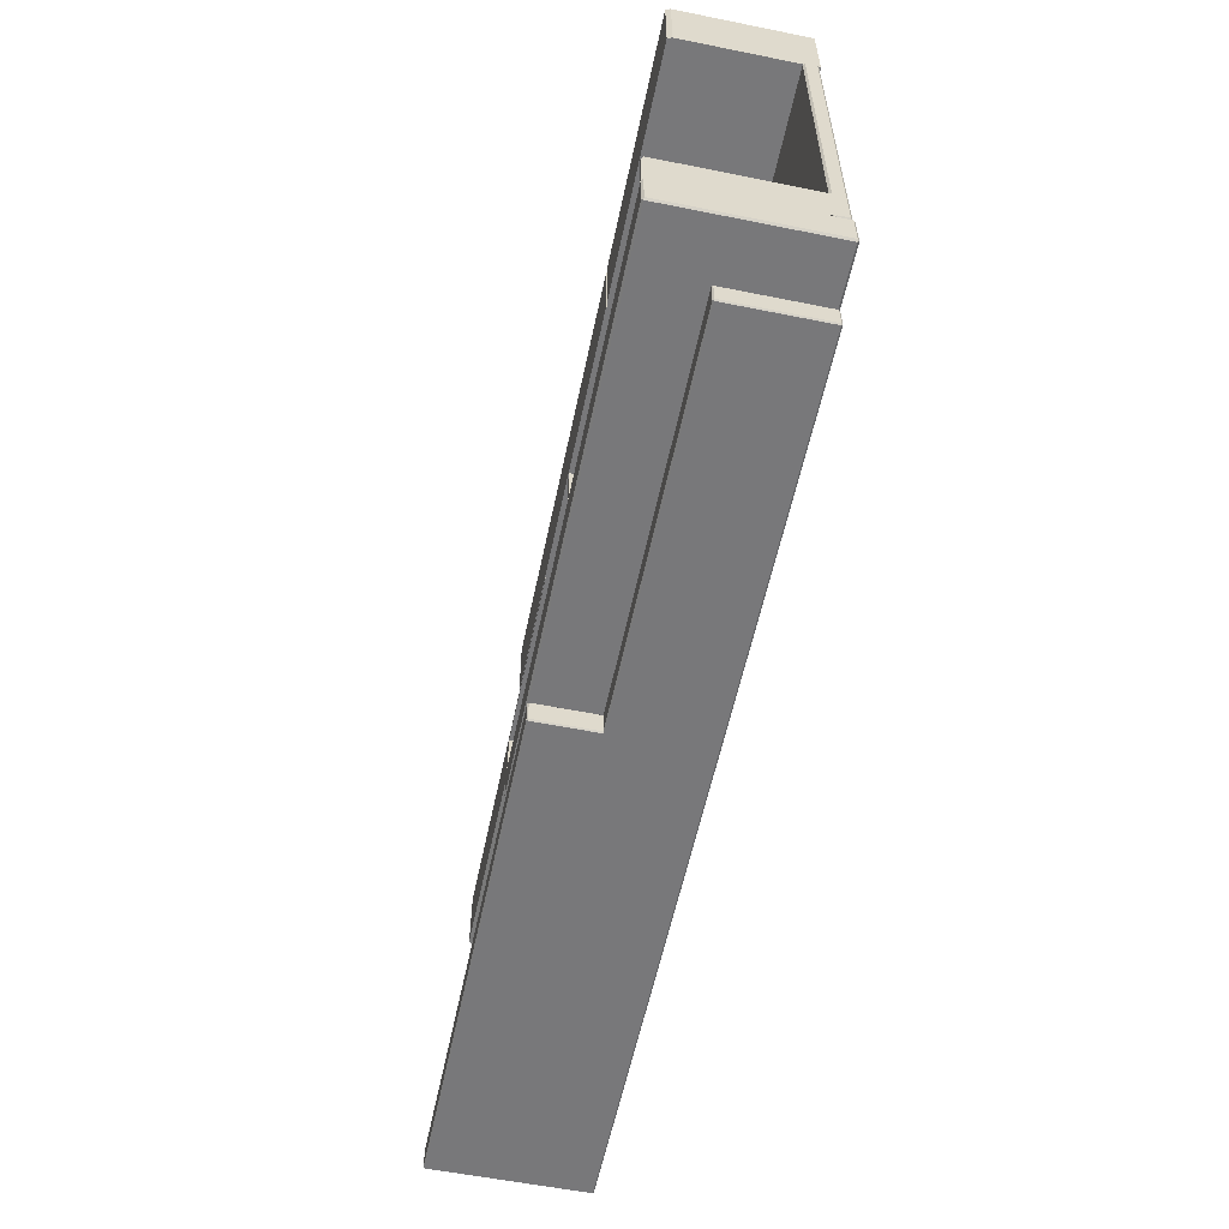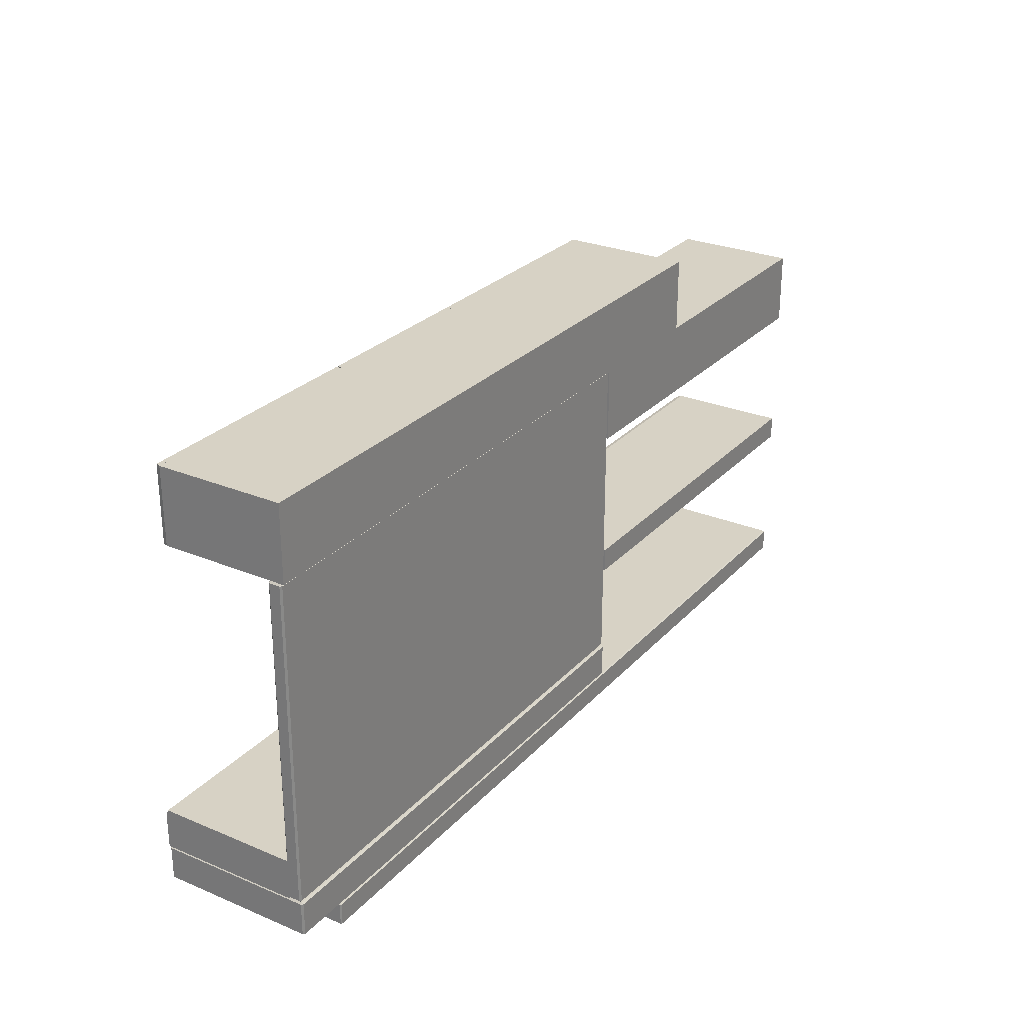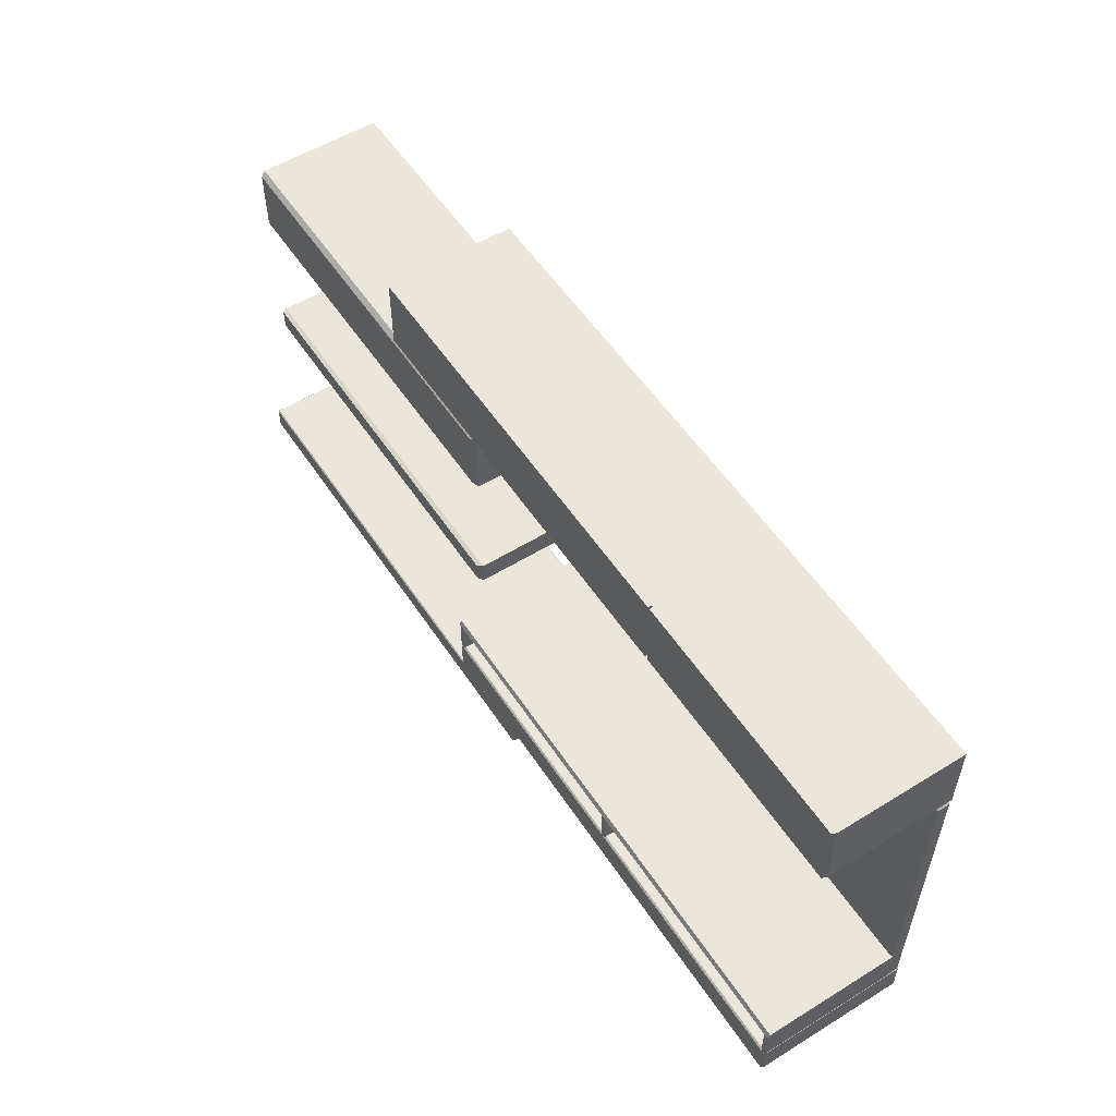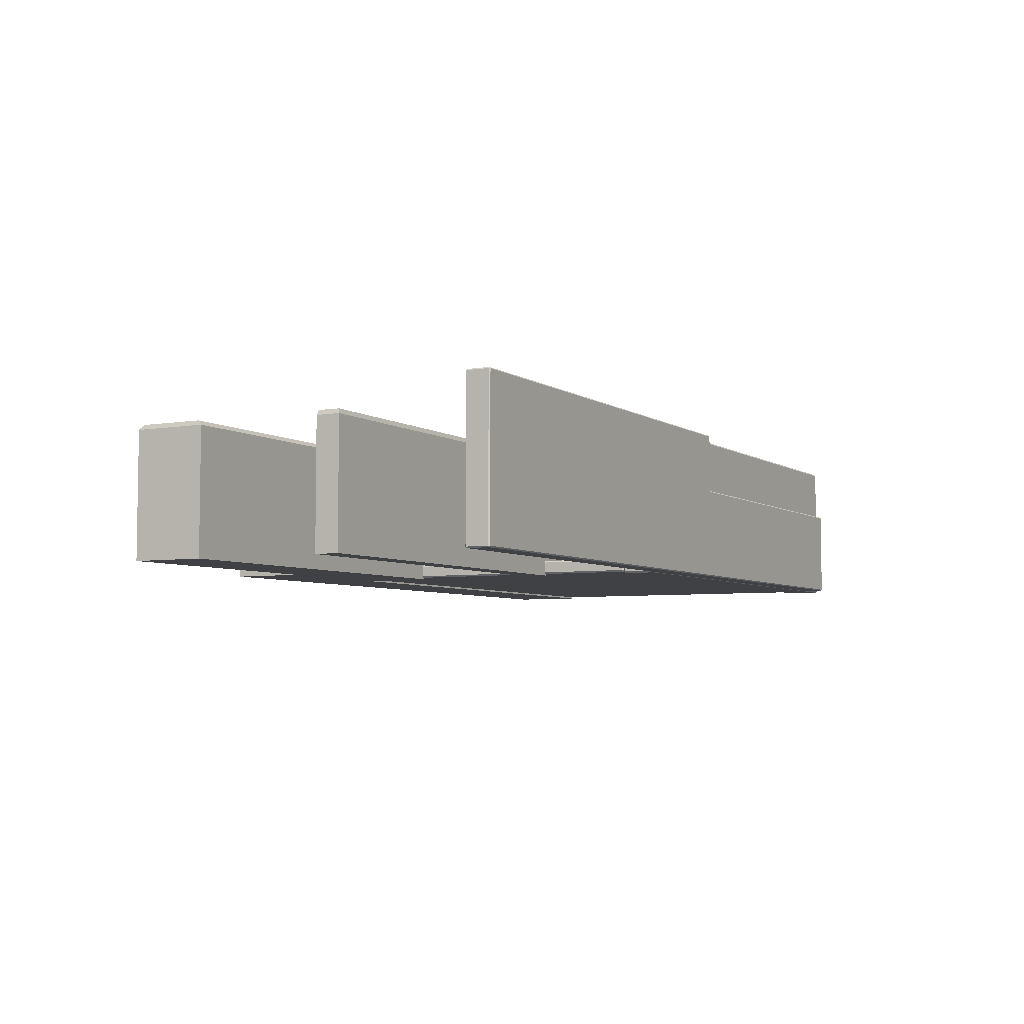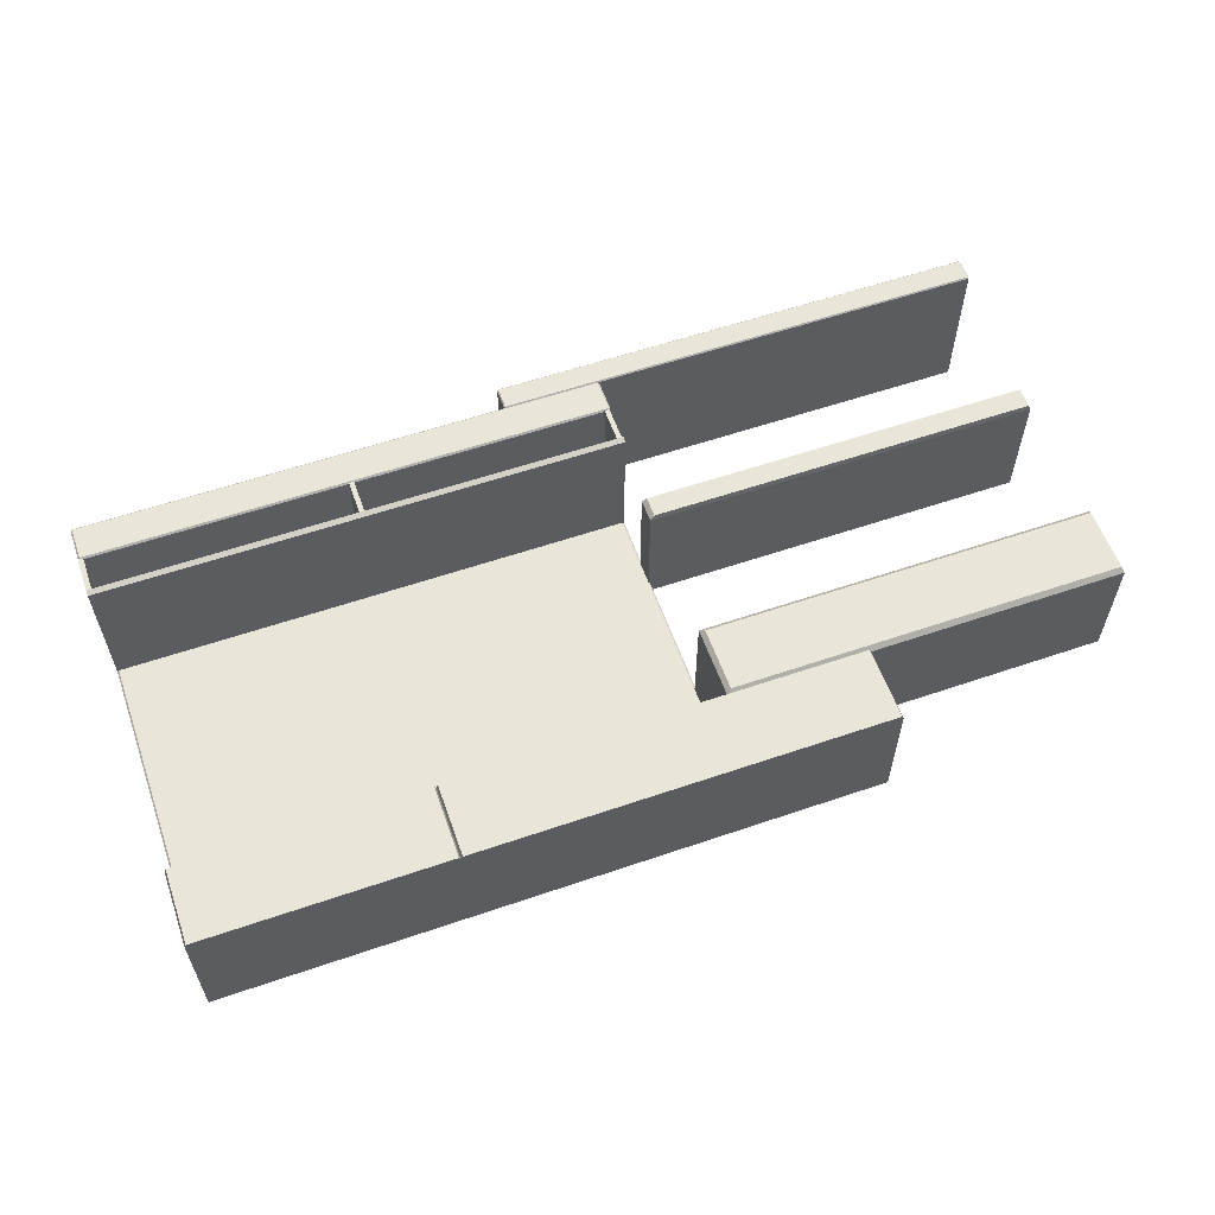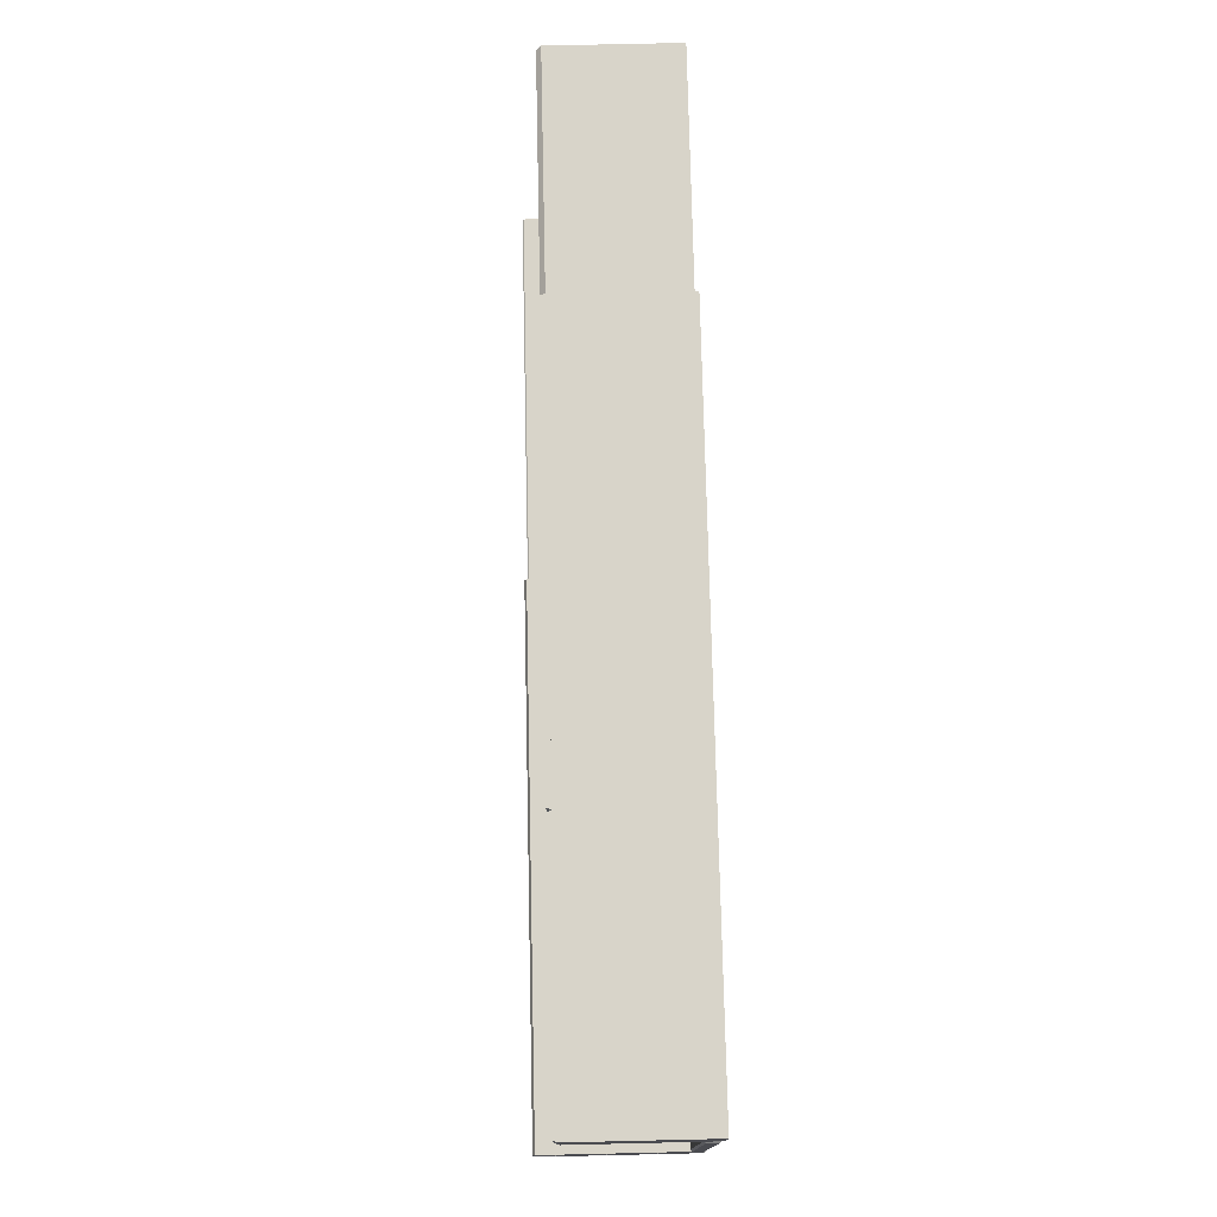
<metadata>
{"format":"obj","ext":"obj","renderer":"f3d","projection":"perspective","resolution":1024,"background":"white","views":[{"elev":-57.6,"azim":78.2,"up":"+Y"},{"elev":27.2,"azim":122.8,"up":"+Y"},{"elev":55.1,"azim":57.0,"up":"+Y"},{"elev":-5.3,"azim":-61.6,"up":"+Z"},{"elev":58.1,"azim":160.5,"up":"+Z"},{"elev":75.5,"azim":88.7,"up":"+Y"}]}
</metadata>
<code>
v 180.9 76.98 114.5
v 176.9 76.98 114.5
v 176.9 76.98 1.85
v 180.9 76.98 1.85
v 176.9 48.32 114.5
v 176.9 48.32 1.85
v 180.9 48.32 1.85
v 180.9 48.32 114.5
v -25.01 76.98 114.5
v -29.01 76.98 114.5
v -29.01 76.98 1.85
v -25.01 76.98 1.85
v -29.01 48.32 114.5
v -29.01 48.32 1.85
v -25.01 48.32 1.85
v -25.01 48.32 114.5
v 389.5 76.98 114.5
v 385.5 76.98 114.5
v 385.5 76.98 1.85
v 389.5 76.98 1.85
v 385.5 48.32 114.5
v 385.5 48.32 1.85
v 389.5 48.32 1.85
v 389.5 48.32 114.5
v -30.35 76.98 114.5
v 389.5 76.98 114.5
v -30.35 80.98 112.7
v 389.5 80.98 112.7
v -30.35 80.98 1.85
v 389.5 80.98 1.85
v -30.35 76.98 1.85
v 389.5 76.98 1.85
v 178.9 80.98 112.7
v 178.9 80.98 1.85
v 178.9 76.98 1.85
v 178.9 76.98 114.5
v -349.3 0.9655 112.8
v -348.4 0 112.8
v -348.4 0.9655 113.8
v -153.5 0 112.8
v -153.5 0.9655 113.8
v -348.4 19.31 112.8
v -349.3 18.35 112.8
v -348.4 18.35 113.8
v -153.5 19.31 112.8
v -153.5 18.35 113.8
v -348.4 18.35 -9.394
v -349.3 18.35 -8.429
v -348.4 19.31 -8.429
v -153.5 19.31 -8.429
v -153.5 18.35 -9.394
v -348.4 0 -8.429
v -349.3 0.9655 -8.429
v -348.4 0.9655 -9.394
v -153.5 0.9655 -9.394
v -153.5 0 -8.429
v 46.34 0.9655 113.8
v 46.34 0 112.8
v 47.31 0.9655 112.8
v 46.34 19.31 112.8
v 46.34 18.35 113.8
v 47.31 18.35 112.8
v 46.34 18.35 -9.394
v 46.34 19.31 -8.429
v 47.31 18.35 -8.429
v 46.34 0 -8.429
v 46.34 0.9655 -9.394
v 47.31 0.9655 -8.429
v 46.34 0 64.34
v 46.34 0.9655 65.3
v 46.34 19.31 64.34
v 46.34 18.35 65.3
v 46.34 19.31 -8.429
v 46.34 18.35 -9.394
v 46.34 0.9655 -9.394
v 46.34 0 -8.429
v 345.7 0.9655 65.3
v 345.7 0 64.34
v 346.7 0.9655 64.34
v 345.7 19.31 64.34
v 345.7 18.35 65.3
v 346.7 18.35 64.34
v 345.7 18.35 -9.394
v 345.7 19.31 -8.429
v 346.7 18.35 -8.429
v 345.7 0 -8.429
v 345.7 0.9655 -9.394
v 346.7 0.9655 -8.429
v -30.35 20.66 113.1
v -29.01 19.31 113.1
v -29.01 20.66 114.5
v 178.9 19.31 113.1
v 178.9 20.66 114.5
v -29.01 48.32 113.1
v -30.35 46.98 113.1
v -29.01 46.98 114.5
v 178.9 48.32 113.1
v 178.9 46.98 114.5
v -29.01 46.98 -9.394
v -30.35 46.98 -8.047
v -29.01 48.32 -8.047
v 178.9 48.32 -8.047
v 178.9 46.98 -9.394
v -29.01 19.31 -8.047
v -30.35 20.66 -8.047
v -29.01 20.66 -9.394
v 178.9 20.66 -9.394
v 178.9 19.31 -8.047
v 388.1 20.66 114.5
v 388.1 19.31 113.1
v 389.5 20.66 113.1
v 388.1 48.32 113.1
v 388.1 46.98 114.5
v 389.5 46.98 113.1
v 388.1 46.98 -9.394
v 388.1 48.32 -8.047
v 389.5 46.98 -8.047
v 388.1 19.31 -8.047
v 388.1 20.66 -9.394
v 389.5 20.66 -8.047
v -30.35 49.67 -6.699
v -29.01 49.67 -8.047
v -29.01 48.32 -6.699
v 178.9 49.67 -8.047
v 178.9 48.32 -6.699
v -29.01 49.67 3.198
v -30.35 49.67 1.85
v -29.01 48.32 1.85
v 178.9 49.67 3.198
v 178.9 48.32 1.85
v -29.01 305.7 1.85
v -30.35 304.4 1.85
v -29.01 304.4 3.198
v 178.9 304.4 3.198
v 178.9 305.7 1.85
v -29.01 304.4 -8.047
v -30.35 304.4 -6.699
v -29.01 305.7 -6.699
v 178.9 305.7 -6.699
v 178.9 304.4 -8.047
v 388.1 48.32 -6.699
v 388.1 49.67 -8.047
v 389.5 49.67 -6.699
v 388.1 49.67 3.198
v 388.1 48.32 1.85
v 389.5 49.67 1.85
v 388.1 305.7 1.85
v 388.1 304.4 3.198
v 389.5 304.4 1.85
v 388.1 304.4 -8.047
v 388.1 305.7 -6.699
v 389.5 304.4 -6.699
v -29.01 175.8 3.198
v 178.9 175.8 3.198
v 388.1 175.8 3.198
v 389.5 175.8 1.85
v 389.5 175.8 -6.699
v 388.1 175.8 -8.047
v 178.9 175.8 -8.047
v -29.01 175.8 -8.047
v -30.35 175.8 -6.699
v -30.35 175.8 1.85
v -349.3 122.9 90.61
v -29.01 122.9 90.61
v -348 124.1 94.27
v -32.62 124.1 94.27
v -348 141.1 94.27
v -32.62 141.1 94.27
v -349.3 142.2 90.61
v -29.01 142.2 90.61
v -349.3 142.2 -9.394
v -349.3 122.9 -9.394
v -29.01 142.2 -9.394
v -29.01 122.9 -9.394
v -349.3 246.3 90.61
v -29.01 246.3 90.61
v -348 250 94.27
v -32.62 250 94.27
v -348 302.1 94.27
v -32.62 302.1 94.27
v -349.3 305.7 90.61
v -29.01 305.7 90.61
v -349.3 305.7 -9.394
v -349.3 246.3 -9.394
v -29.01 305.7 -9.394
v -29.01 246.3 -9.394
v 388.3 305.7 90.61
v 192.2 305.7 90.61
v 386.9 305.7 94.27
v 193.6 305.7 94.27
v 386.9 365.1 94.27
v 193.6 365.1 94.27
v 388.3 365.1 90.61
v 192.2 365.1 90.61
v -141.9 305.7 90.61
v 192.2 305.7 90.61
v -140.5 305.7 94.27
v 190.9 305.7 94.27
v -140.5 365.1 94.27
v 190.9 365.1 94.27
v -141.9 365.1 90.61
v 192.2 365.1 90.61
v -141.9 305.7 90.61
v -141.9 365.1 90.61
v -141.9 365.1 -9.394
v -141.9 305.7 -9.394
v 388.3 365.1 90.61
v 388.3 365.1 -9.394
v 388.3 305.7 -9.394
v 388.3 305.7 90.61
v 192.2 365.1 90.61
v 192.2 365.1 -9.394
v 192.2 305.7 -9.394
v 192.2 305.7 90.61
f 5 2 3 6
f 8 7 4 1
f 5 8 1 2
f 13 10 11 14
f 16 15 12 9
f 13 16 9 10
f 21 18 19 22
f 24 23 20 17
f 21 24 17 18
f 25 36 33 27
f 27 33 34 29
f 31 35 36 25
f 26 32 30 28
f 31 25 27 29
f 33 28 30 34
f 36 35 32 26
f 33 36 26 28
f 43 48 53 37
f 68 65 62 59
f 38 37 53 52
f 39 38 40 41
f 37 39 44 43
f 41 40 58 57
f 43 42 49 48
f 42 44 46 45
f 45 46 61 60
f 48 47 54 53
f 47 49 50 51
f 51 50 64 63
f 52 54 55 56
f 56 55 67 66
f 59 58 66 68
f 57 59 62 61
f 60 62 65 64
f 63 65 68 67
f 40 38 52 56
f 46 44 39 41
f 41 57 61 46
f 50 49 42 45
f 45 60 64 50
f 55 54 47 51
f 51 63 67 55
f 56 66 58 40
f 37 38 39
f 42 43 44
f 47 48 49
f 52 53 54
f 57 58 59
f 60 61 62
f 63 64 65
f 66 67 68
f 88 85 82 79
f 70 69 78 77
f 71 72 81 80
f 74 73 84 83
f 76 75 87 86
f 79 78 86 88
f 77 79 82 81
f 80 82 85 84
f 83 85 88 87
f 70 77 81 72
f 71 80 84 73
f 74 83 87 75
f 76 86 78 69
f 77 78 79
f 80 81 82
f 83 84 85
f 86 87 88
f 95 100 105 89
f 120 117 114 111
f 90 89 105 104
f 91 90 92 93
f 89 91 96 95
f 93 92 110 109
f 95 94 101 100
f 94 96 98 97
f 97 98 113 112
f 100 99 106 105
f 99 101 102 103
f 103 102 116 115
f 104 106 107 108
f 108 107 119 118
f 111 110 118 120
f 109 111 114 113
f 112 114 117 116
f 115 117 120 119
f 92 90 104 108
f 98 96 91 93
f 93 109 113 98
f 102 101 94 97
f 97 112 116 102
f 107 106 99 103
f 103 115 119 107
f 108 118 110 92
f 89 90 91
f 94 95 96
f 99 100 101
f 104 105 106
f 109 110 111
f 112 113 114
f 115 116 117
f 118 119 120
f 162 132 137 161
f 152 149 156 157
f 160 161 137 136
f 123 122 124 125
f 121 123 128 127
f 125 124 142 141
f 162 153 133 132
f 126 128 130 129
f 129 130 145 144
f 132 131 138 137
f 131 133 134 135
f 135 134 148 147
f 136 138 139 140
f 140 139 151 150
f 157 158 150 152
f 141 143 146 145
f 155 156 149 148
f 147 149 152 151
f 159 160 136 140
f 130 128 123 125
f 125 141 145 130
f 134 133 153 154
f 154 155 148 134
f 139 138 131 135
f 135 147 151 139
f 140 150 158 159
f 121 122 123
f 126 127 128
f 131 132 133
f 136 137 138
f 141 142 143
f 144 145 146
f 147 148 149
f 150 151 152
f 154 153 126 129
f 129 144 155 154
f 144 146 156 155
f 157 156 146 143
f 143 142 158 157
f 159 158 142 124
f 124 122 160 159
f 122 121 161 160
f 127 162 161 121
f 127 126 153 162
f 163 164 166 165
f 165 166 168 167
f 167 168 170 169
f 169 170 164 163
f 164 170 168 166
f 169 163 165 167
f 169 170 173 171
f 171 173 174 172
f 172 174 164 163
f 172 163 169 171
f 173 170 164 174
f 175 176 178 177
f 177 178 180 179
f 179 180 182 181
f 181 182 176 175
f 176 182 180 178
f 181 175 177 179
f 181 182 185 183
f 183 185 186 184
f 184 186 176 175
f 184 175 181 183
f 185 182 176 186
f 187 189 190 188
f 189 191 192 190
f 191 193 194 192
f 193 187 188 194
f 188 190 192 194
f 193 191 189 187
f 195 196 198 197
f 197 198 200 199
f 199 200 202 201
f 201 202 196 195
f 196 202 200 198
f 201 195 197 199
f 204 211 212 205
f 205 212 213 206
f 206 213 214 203
f 206 203 204 205
f 211 207 208 212
f 213 212 208 209
f 214 213 209 210
f 209 208 207 210

</code>
